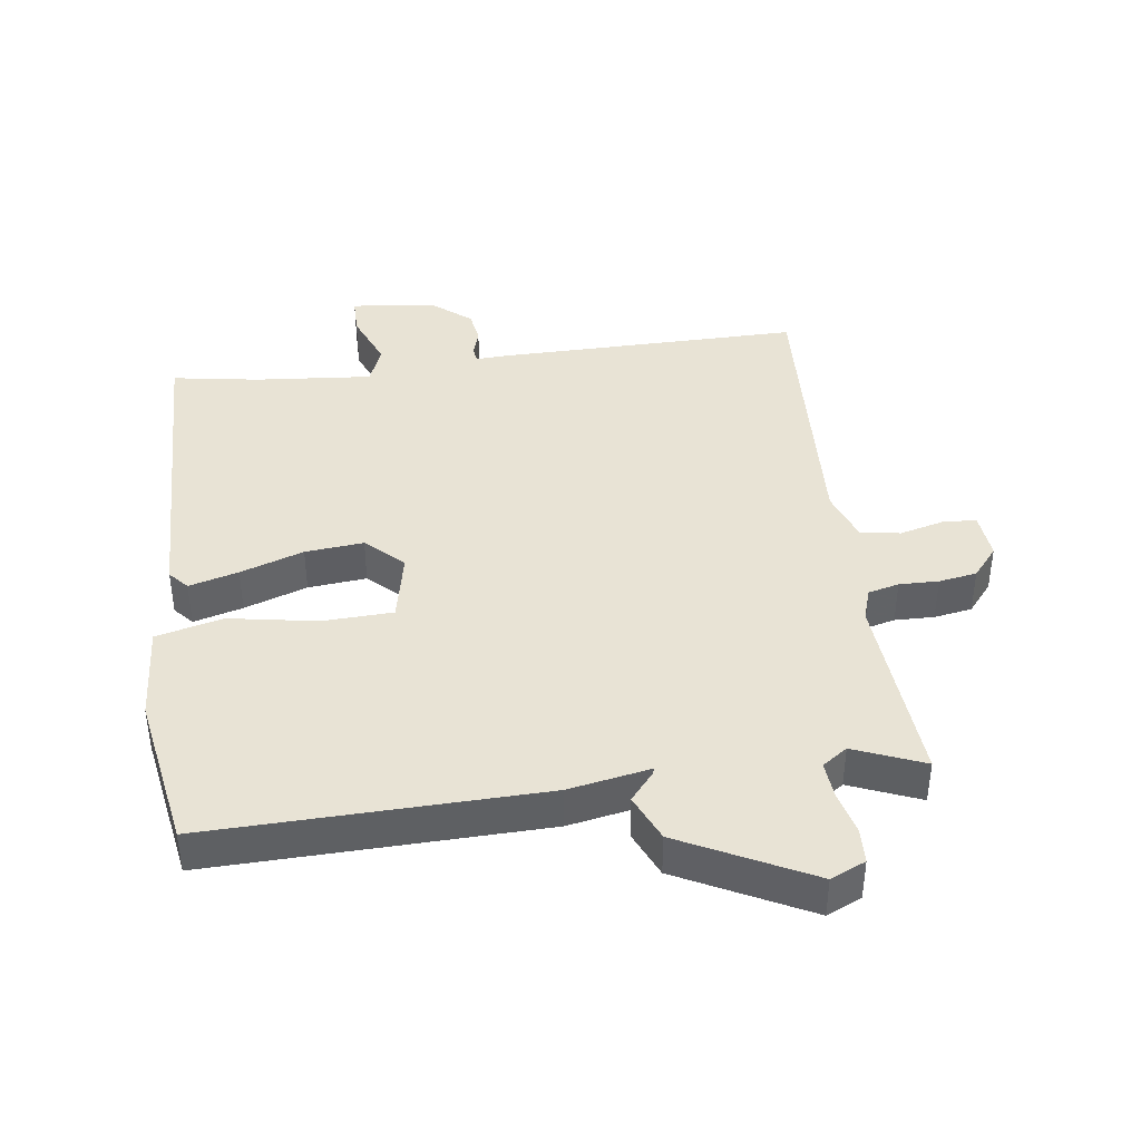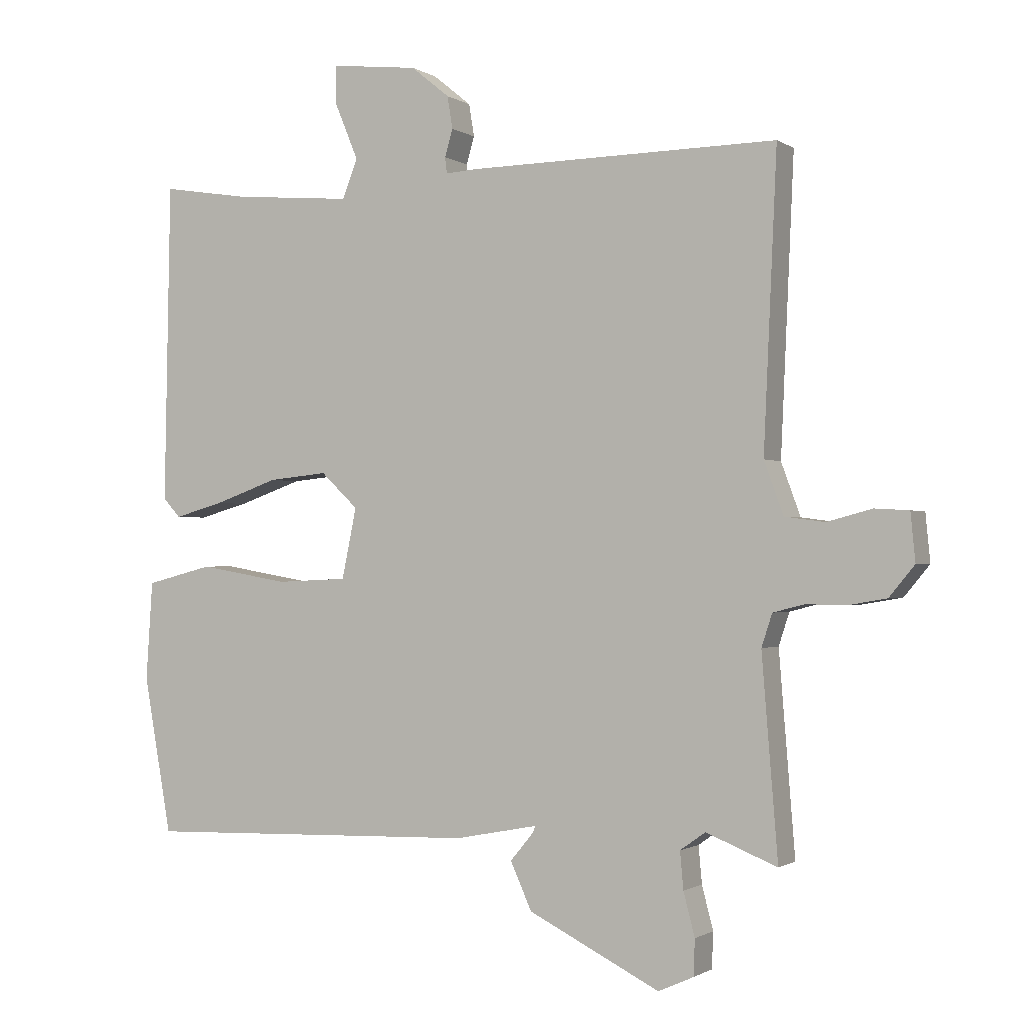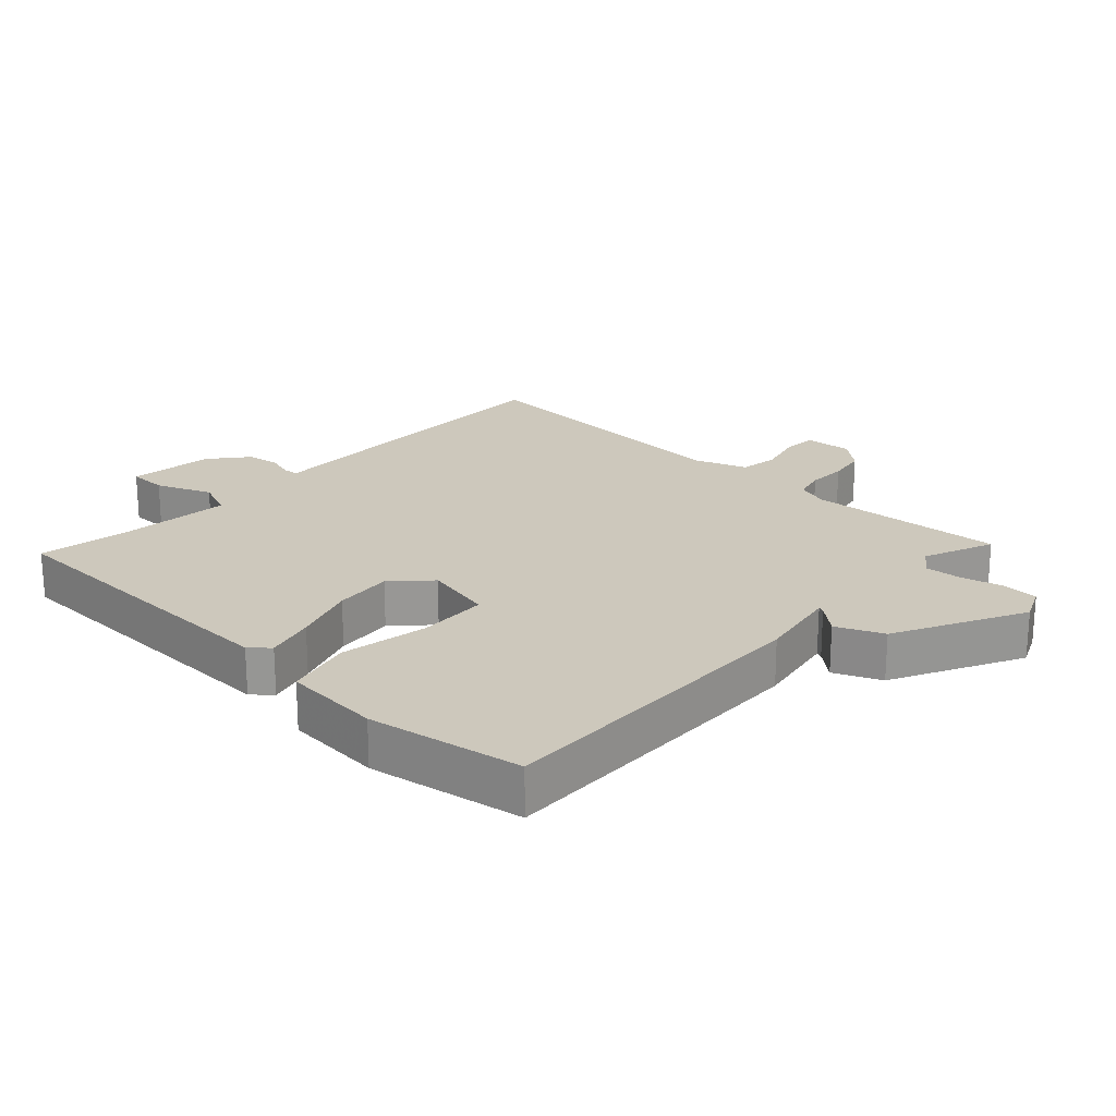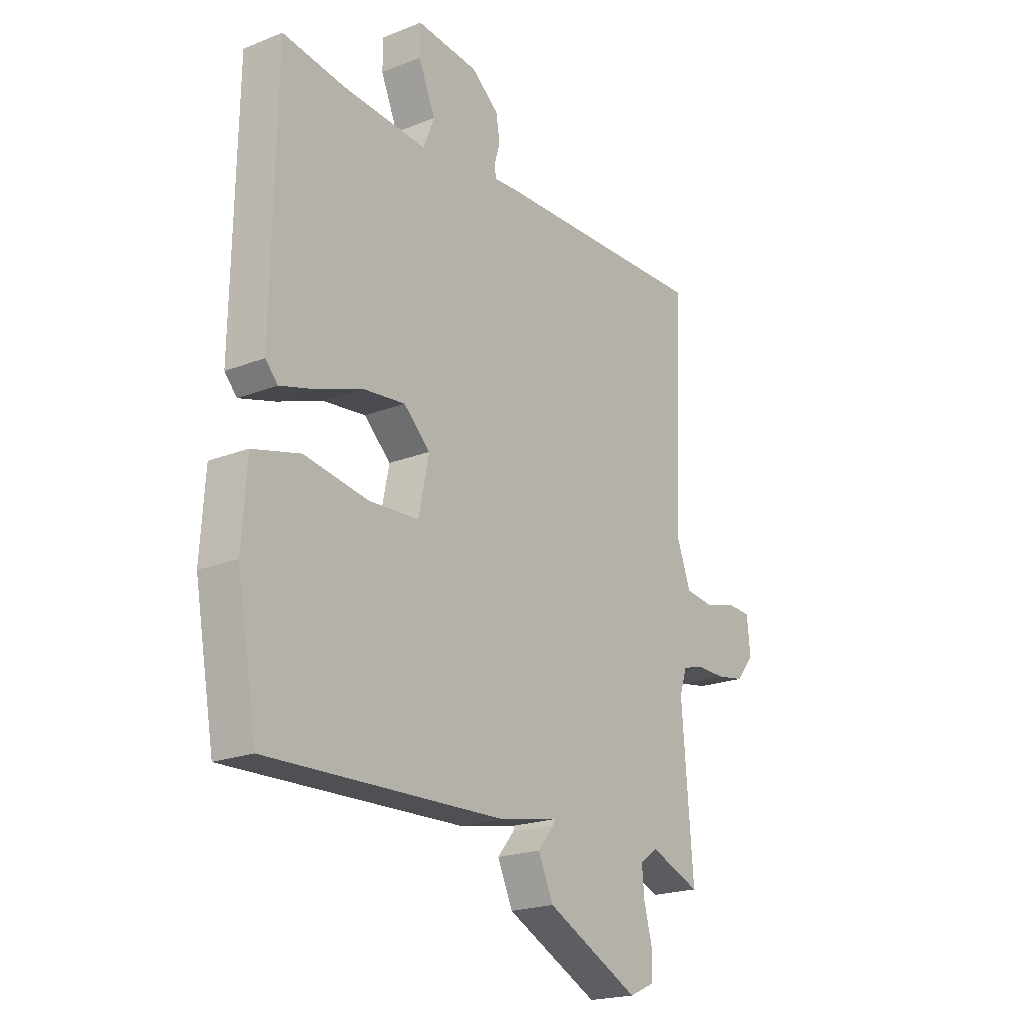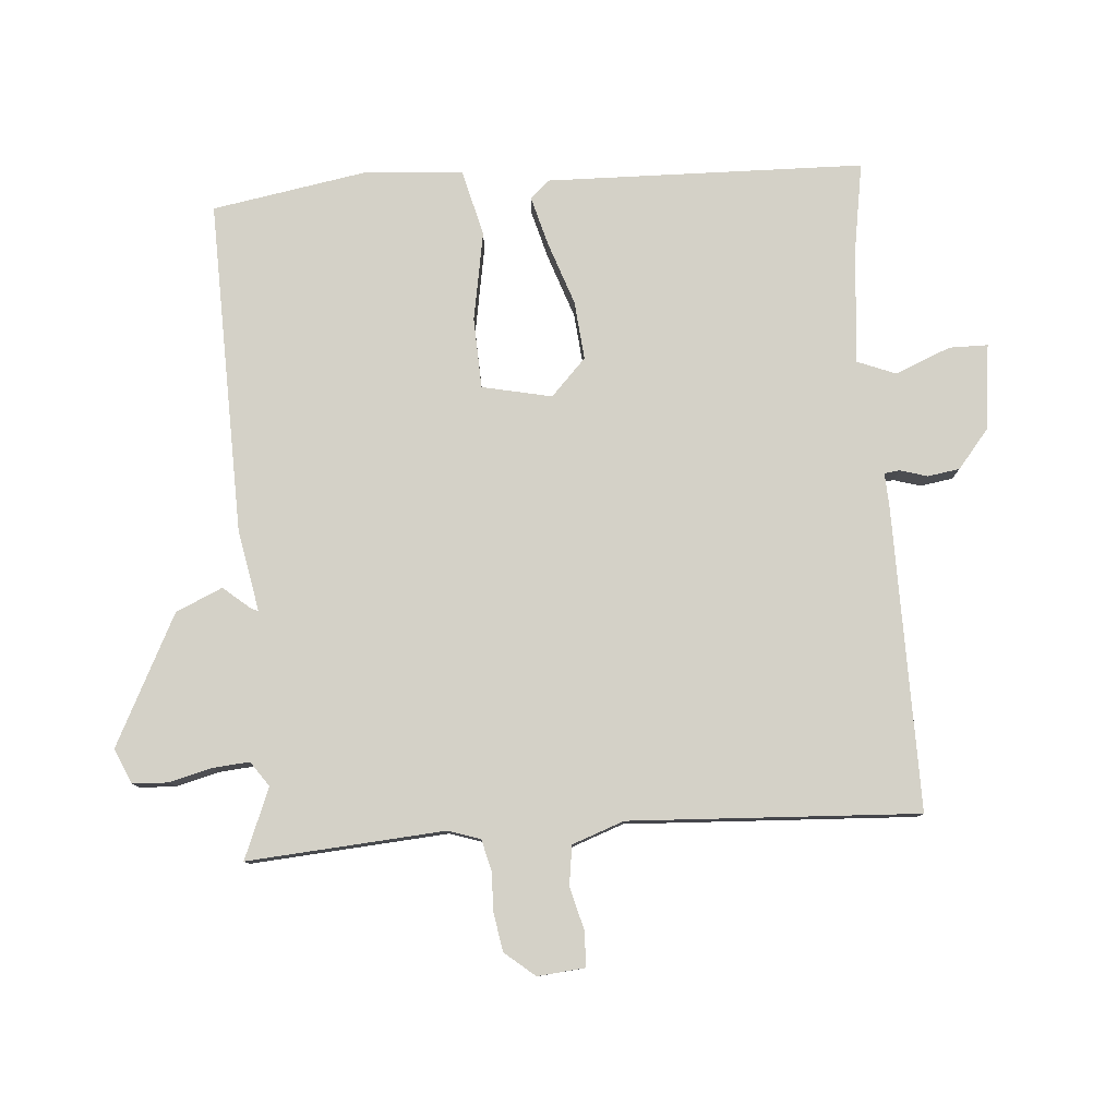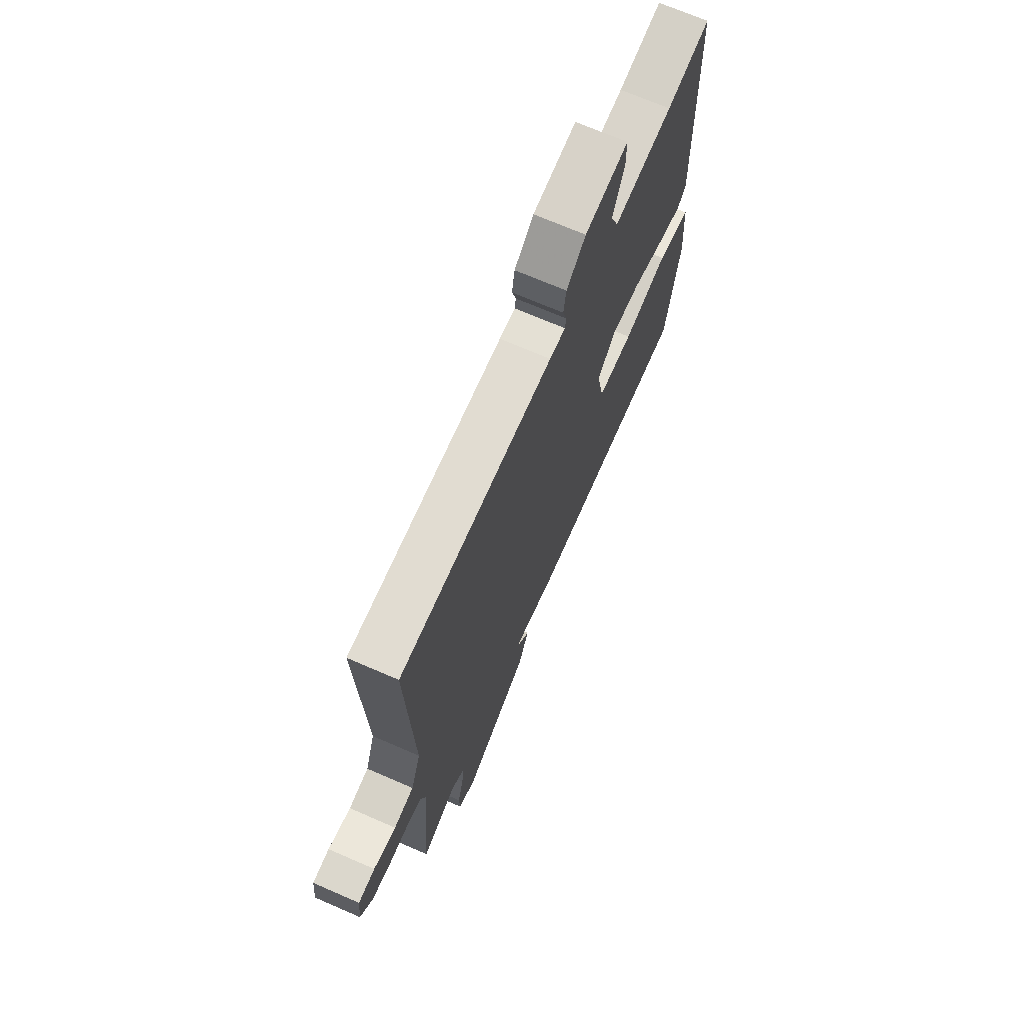
<metadata>
{"format":"obj","ext":"obj","renderer":"f3d","projection":"perspective","resolution":1024,"background":"white","views":[{"elev":41.0,"azim":172.7,"up":"+Y"},{"elev":-1.1,"azim":-153.9,"up":"+Z"},{"elev":22.1,"azim":133.5,"up":"+Y"},{"elev":-20.4,"azim":125.9,"up":"+Z"},{"elev":79.8,"azim":-94.0,"up":"+Y"},{"elev":69.9,"azim":-66.5,"up":"+Z"}]}
</metadata>
<code>
v 0.5 0.07 0.5
v 0.509 0.07 0.017
v 0.483 0.07 -0.012
v 0.408 0.07 0.009
v 0.312 0.07 0.043
v 0.223 0.07 0.052
v 0.167 0.07 -0.001
v 0.189 0.07 -0.107
v 0.296 0.07 -0.112
v 0.431 0.07 -0.089
v 0.532 0.07 -0.115
v 0.542 0.07 -0.264
v 0.5 0.07 -0.5
v -0.006 0.07 -0.485
v -0.131 0.07 -0.461
v -0.127 0.07 -0.471
v -0.092 0.07 -0.513
v -0.124 0.07 -0.584
v -0.322 0.07 -0.683
v -0.375 0.07 -0.659
v -0.377 0.07 -0.605
v -0.36 0.07 -0.54
v -0.355 0.07 -0.484
v -0.393 0.07 -0.457
v -0.5 0.07 -0.5
v -0.476 0.07 -0.2
v -0.492 0.07 -0.151
v -0.539 0.07 -0.139
v -0.599 0.07 -0.14
v -0.657 0.07 -0.13
v -0.695 0.07 -0.084
v -0.688 0.07 -0.012
v -0.637 0.07 -0.009
v -0.569 0.07 -0.027
v -0.509 0.07 -0.019
v -0.48 0.07 0.06
v -0.5 0.07 0.5
v -0.035 0.07 0.493
v 0.013 0.07 0.49
v 0.016 0.07 0.514
v 0.004 0.07 0.555
v 0.012 0.07 0.604
v 0.07 0.07 0.651
v 0.201 0.07 0.666
v 0.201 0.07 0.607
v 0.166 0.07 0.523
v 0.189 0.07 0.464
v 0.368 0.07 0.479
v 0.5 0 0.5
v 0.509 0 0.017
v 0.483 0 -0.012
v 0.408 0 0.009
v 0.312 0 0.043
v 0.223 0 0.052
v 0.167 0 -0.001
v 0.189 0 -0.107
v 0.296 0 -0.112
v 0.431 0 -0.089
v 0.532 0 -0.115
v 0.542 0 -0.264
v 0.5 0 -0.5
v -0.006 0 -0.485
v -0.131 0 -0.461
v -0.127 0 -0.471
v -0.092 0 -0.513
v -0.124 0 -0.584
v -0.322 0 -0.683
v -0.375 0 -0.659
v -0.377 0 -0.605
v -0.36 0 -0.54
v -0.355 0 -0.484
v -0.393 0 -0.457
v -0.5 0 -0.5
v -0.476 0 -0.2
v -0.492 0 -0.151
v -0.539 0 -0.139
v -0.599 0 -0.14
v -0.657 0 -0.13
v -0.695 0 -0.084
v -0.688 0 -0.012
v -0.637 0 -0.009
v -0.569 0 -0.027
v -0.509 0 -0.019
v -0.48 0 0.06
v -0.5 0 0.5
v -0.035 0 0.493
v 0.013 0 0.49
v 0.016 0 0.514
v 0.004 0 0.555
v 0.012 0 0.604
v 0.07 0 0.651
v 0.201 0 0.666
v 0.201 0 0.607
v 0.166 0 0.523
v 0.189 0 0.464
v 0.368 0 0.479
f 44 45 46
f 43 44 46
f 42 43 46
f 41 42 46
f 40 41 46
f 39 40 46 47
f 38 39 47
f 37 38 47
f 36 37 47
f 35 36 47 48
f 32 33 34
f 31 32 34
f 30 31 34
f 29 30 34
f 28 29 34
f 27 28 34 35
f 35 48 1
f 27 35 1
f 26 27 1
f 20 21 22
f 19 20 22
f 18 19 22
f 17 18 22
f 16 17 22
f 15 16 22 23
f 13 14 15
f 12 13 15
f 11 12 15
f 10 11 15
f 9 10 15
f 15 23 24
f 9 15 24
f 8 9 24
f 3 4 5
f 2 3 5
f 1 2 5
f 1 5 6
f 26 1 6 7
f 24 25 26
f 8 24 26
f 7 8 26
f 94 93 92
f 94 92 91
f 94 91 90
f 94 90 89
f 94 89 88
f 95 94 88 87
f 95 87 86
f 95 86 85
f 95 85 84
f 96 95 84 83
f 82 81 80
f 82 80 79
f 82 79 78
f 82 78 77
f 82 77 76
f 83 82 76 75
f 49 96 83
f 49 83 75
f 49 75 74
f 70 69 68
f 70 68 67
f 70 67 66
f 70 66 65
f 70 65 64
f 71 70 64 63
f 63 62 61
f 63 61 60
f 63 60 59
f 63 59 58
f 63 58 57
f 72 71 63
f 72 63 57
f 72 57 56
f 53 52 51
f 53 51 50
f 53 50 49
f 54 53 49
f 55 54 49 74
f 74 73 72
f 74 72 56
f 74 56 55
f 1 49 50 2
f 2 50 51 3
f 3 51 52 4
f 4 52 53 5
f 5 53 54 6
f 6 54 55 7
f 7 55 56 8
f 8 56 57 9
f 9 57 58 10
f 10 58 59 11
f 11 59 60 12
f 12 60 61 13
f 13 61 62 14
f 14 62 63 15
f 15 63 64 16
f 16 64 65 17
f 17 65 66 18
f 18 66 67 19
f 19 67 68 20
f 20 68 69 21
f 21 69 70 22
f 22 70 71 23
f 23 71 72 24
f 24 72 73 25
f 25 73 74 26
f 26 74 75 27
f 27 75 76 28
f 28 76 77 29
f 29 77 78 30
f 30 78 79 31
f 31 79 80 32
f 32 80 81 33
f 33 81 82 34
f 34 82 83 35
f 35 83 84 36
f 36 84 85 37
f 37 85 86 38
f 38 86 87 39
f 39 87 88 40
f 40 88 89 41
f 41 89 90 42
f 42 90 91 43
f 43 91 92 44
f 44 92 93 45
f 45 93 94 46
f 46 94 95 47
f 47 95 96 48
f 48 96 49 1

</code>
